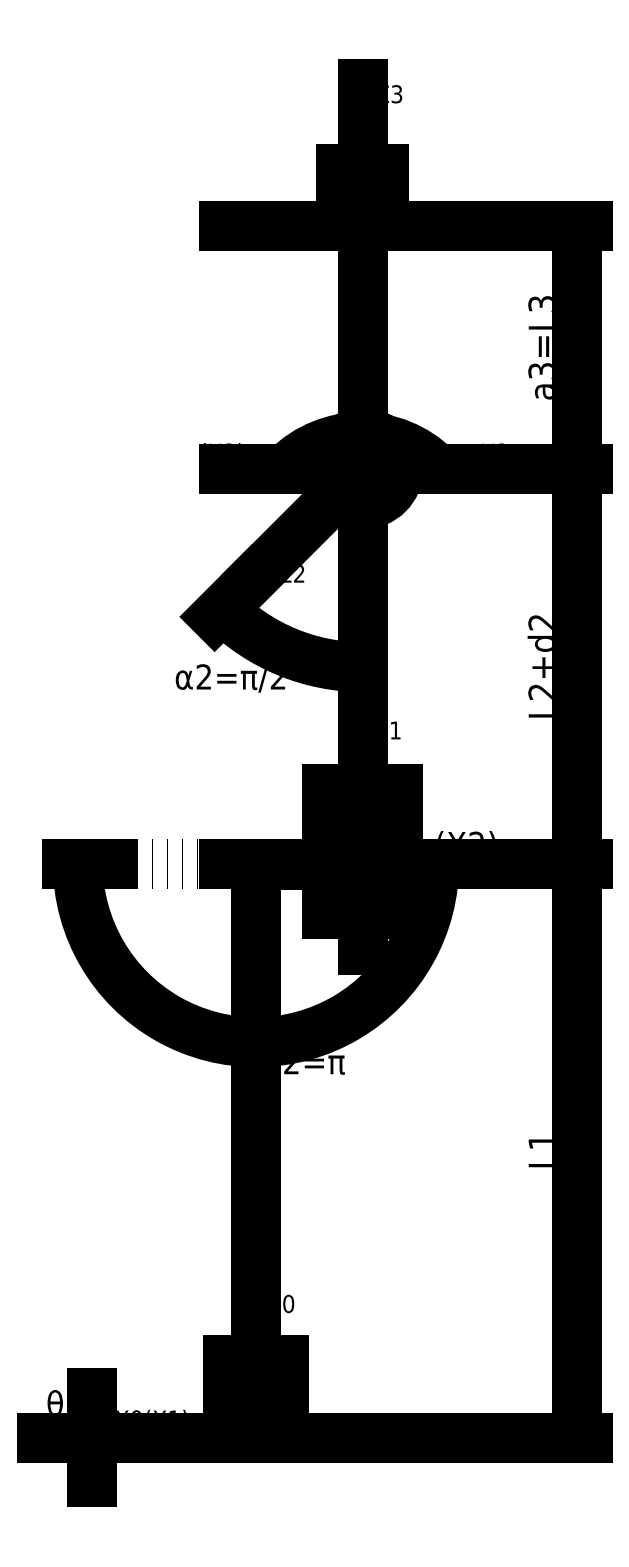
<metadata>
{"format":"dxf","ext":"dxf","renderer":"ezdxf+matplotlib","layout":"modelspace","background":"white","min_lineweight":24,"dpi":150}
</metadata>
<code>
0
SECTION
2
ENTITIES
0
HATCH
8
hatch
10
0
20
0
30
0
210
0
220
0
230
1
2
ansi31
70
    0
71
    0
91
    1
92
    0
93
    4
72
    1
10
-60
20
1.554e-15
11
60
21
1.554e-15
72
    1
10
60
20
1.554e-15
11
60
21
-18
72
    1
10
60
20
-18
11
-60
21
-18
72
    1
10
-60
20
-18
11
-60
21
1.554e-15
97
    0
75
    0
76
    1
52
0
41
3
77
    0
78
    0
98
    0
0
CIRCLE
8
pair
10
30
20
272
40
10
0
LINE
8
pair
10
-8
20
1.554e-15
11
8
21
-1.776e-15
0
LINE
8
pair
10
-8
20
1.554e-15
11
-8
21
21.9
0
LINE
8
pair
10
8
20
-1.776e-15
11
8
21
21.9
0
LINE
8
hatch
10
-60
20
1.554e-15
11
60
21
1.554e-15
0
LEADER
8
axis
3
Standard
71
    1
72
    0
73
    3
74
    0
75
    0
40
1
41
10
76
2
76
2
10
0
20
40
30
0
10
0
20
0
30
0
0
MTEXT
8
axis
10
3
20
40
30
0
40
5
41
6.667
71
    1
72
    1
1
Z0
7
STANDARD
210
0
220
0
230
1
50
0
73
    2
44
1
0
LEADER
8
axis
3
Standard
71
    1
72
    0
73
    3
74
    0
75
    0
40
1
41
10
76
2
76
2
10
0
20
242
30
0
10
30
20
272
30
0
0
MTEXT
8
axis
10
6
20
245
30
0
40
5
41
6.667
71
    1
72
    1
1
Z2
7
STANDARD
210
0
220
0
230
1
50
0
73
    2
44
1
0
LEADER
8
axis
3
Standard
71
    1
72
    0
73
    3
74
    0
75
    0
40
1
41
10
76
2
76
2
10
70
20
272
30
0
10
30
20
272
30
0
0
MTEXT
8
axis
10
63
20
279
30
0
40
5
41
7.222
71
    1
72
    1
1
X2
7
STANDARD
210
0
220
0
230
1
50
0
73
    2
44
1
0
LEADER
8
axis
3
Standard
71
    1
72
    0
73
    3
74
    0
75
    0
40
1
41
10
76
2
76
2
10
-40
20
0
30
0
10
0
20
0
30
0
0
LINE
8
line
10
30
20
282
11
30
21
340
0
LINE
8
pair
10
24
20
340
11
36
21
340
0
LINE
8
pair
10
36
20
340
11
36
21
356
0
LINE
8
pair
10
24
20
340
11
24
21
356
0
LEADER
8
axis
3
Standard
71
    1
72
    0
73
    3
74
    0
75
    0
40
1
41
10
76
2
76
2
10
30
20
380
30
0
10
30
20
340
30
0
0
DIMENSION
8
measure
2
*D6
10
90
20
340
30
0
11
81.25
21
306
31
0
70
   32
1
a3=L3
71
    5
3
Standard
53
0
210
0
220
0
230
1
13
30
23
272
33
0
14
30
24
340
34
0
50
90
0
MTEXT
8
axis
10
-39.7
20
7.6
30
0
40
5
41
19.44
71
    1
72
    1
1
X0(X1)
7
STANDARD
210
0
220
0
230
1
50
0
73
    2
44
1
0
DIMENSION
8
measure
2
*D7
10
-46
20
1.569e-15
30
0
11
-54.75
21
2.636e-15
31
0
70
   32
1

71
    5
3
Standard
53
0
210
0
220
0
230
1
13
-45.85
23
1.554e-15
33
0
14
-45.88
24
1.554e-15
34
0
50
90
0
LEADER
8
meas_line_extension
3
Standard
71
    1
72
    0
73
    3
74
    0
75
    0
40
1
41
10
76
2
76
2
10
70
20
161
30
0
10
0
20
161
30
0
0
MTEXT
8
measure
10
50
20
170
30
0
40
7
41
17.46
71
    1
72
    1
1
(X2)
7
kst32b
210
0
220
0
230
1
50
0
73
    2
44
1
0
DIMENSION
8
measure
2
*D9
10
70
20
162
30
0
11
0
21
0
31
0
70
   34
1

71
    5
3
Standard
53
0
210
0
220
0
230
1
13
0
23
161
33
0
14
-39
24
161
34
0
15
0
25
161
35
0
16
50
26
160
36
0
0
DIMENSION
8
measure
2
*D10
10
90
20
161
30
0
11
81.25
21
80.5
31
0
70
   32
1
L1
71
    5
3
Standard
53
0
210
0
220
0
230
1
13
0
23
1.554e-15
33
0
14
0
24
161
34
0
50
90
0
DIMENSION
8
measure
2
*D11
10
90
20
272
30
0
11
81.25
21
216.5
31
0
70
   32
1
L2+d2
71
    5
3
Standard
53
0
210
0
220
0
230
1
13
0
23
161
33
0
14
30
24
272
34
0
50
90
0
LINE
8
pair
10
30
20
147
11
20
21
147
0
LINE
8
pair
10
20
20
147
11
20
21
182
0
LINE
8
pair
10
20
20
182
11
40
21
182
0
LINE
8
pair
10
40
20
182
11
40
21
147
0
LINE
8
pair
10
40
20
147
11
30
21
147
0
LINE
8
line
10
30
20
182
11
30
21
197
0
LEADER
8
axis
3
Standard
71
    1
72
    0
73
    3
74
    0
75
    0
40
1
41
10
76
2
76
2
10
30
20
201
30
0
10
30
20
161
30
0
0
LEADER
8
axis
3
Standard
71
    1
72
    0
73
    3
74
    0
75
    0
40
1
41
10
76
2
76
2
10
-9
20
161
30
0
10
30
20
161
30
0
0
MTEXT
8
axis
10
-3
20
168
30
0
40
5
41
6.111
71
    3
72
    1
1
X1
7
STANDARD
210
0
220
0
230
1
50
0
73
    2
44
1
0
MTEXT
8
axis
10
33
20
201
30
0
40
5
41
5.556
71
    1
72
    1
1
Z1
7
STANDARD
210
0
220
0
230
1
50
0
73
    2
44
1
0
LINE
8
meas_line_extension
10
-9
20
161
11
-53
21
161
0
LINE
8
line
10
0
20
2
11
1.179e-15
21
160.8
0
LINE
8
line
10
1.179e-15
20
160.8
11
20
21
160.8
0
LINE
8
line
10
30
20
182
11
30
21
261.8
0
MTEXT
8
measure
10
-59
20
13
30
0
40
7
41
9.629
71
    1
72
    1
1
θ1
7
kst32b
210
0
220
0
230
1
50
0
73
    2
44
1
0
MTEXT
8
measure
10
2
20
109
30
0
40
7
41
24.02
71
    1
72
    1
1
θ2=π
7
kst32b
210
0
220
0
230
1
50
0
73
    2
44
1
0
DIMENSION
8
measure
2
*D14
10
30
20
182
30
0
11
0
21
0
31
0
70
   34
1

71
    5
72
    0
3
Standard
53
0
210
0
220
0
230
1
13
30
23
272
33
0
14
0
24
242
34
0
15
30
25
261.8
35
0
16
10
26
220
36
0
0
MTEXT
8
measure
10
-23
20
217
30
0
40
7
41
36.46
71
    1
72
    1
1
α2=π/2
7
kst32b
210
0
220
0
230
1
50
0
73
    2
44
1
0
LINE
8
pair
10
30
20
147
11
30
21
137
0
MTEXT
8
axis
10
33.4
20
379.6
30
0
40
5
41
6.667
71
    1
72
    1
1
Z3
7

210
0
220
0
230
1
50
0
73
    2
44
1
0
LEADER
8
axis
3
Standard
71
    1
72
    0
73
    3
74
    0
75
    0
40
1
41
10
76
2
76
2
10
-9
20
340
30
0
10
30
20
340
30
0
0
MTEXT
8
axis
10
-3
20
347
30
0
40
5
41
7.222
71
    3
72
    1
1
X3
7

210
0
220
0
230
1
50
0
73
    2
44
1
0
DIMENSION
8
measure
2
*D16
10
-18.5
20
299.2
30
0
11
200.7
21
37.58
31
0
70
   34
1
θ3
71
    5
3
Standard
53
0
210
0
220
0
230
1
13
30.69
23
252.2
33
0
14
74.22
24
295.8
34
0
15
22.51
25
258.2
35
0
16
16.86
26
278
36
0
0
LEADER
8
axis
3
Standard
71
    1
72
    0
73
    3
74
    0
75
    0
40
1
41
10
76
2
76
2
10
-9
20
272
30
0
10
30
20
272
30
0
0
MTEXT
8
axis
10
-3
20
279
30
0
40
5
41
11.67
71
    3
72
    1
1
(X3)
7

210
0
220
0
230
1
50
0
73
    2
44
1
0
ENDSEC
0
EOF

</code>
